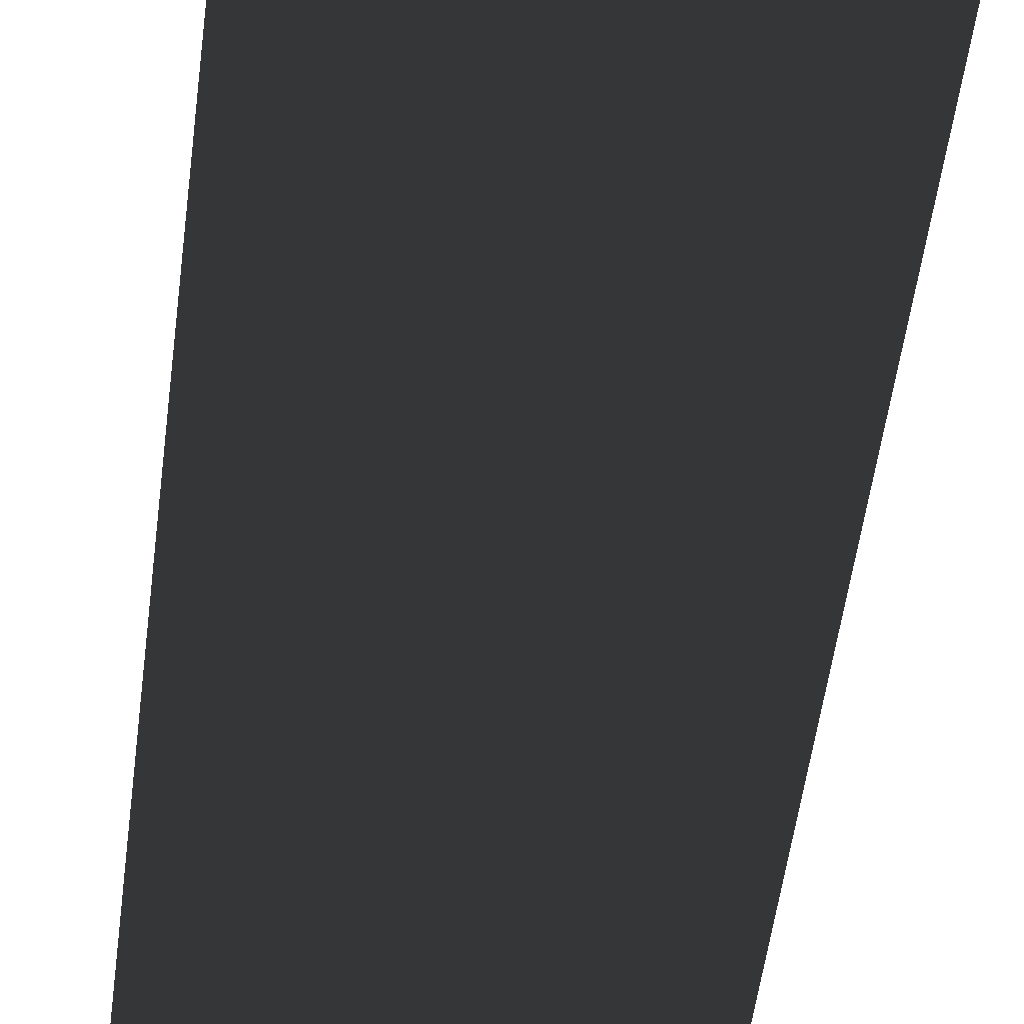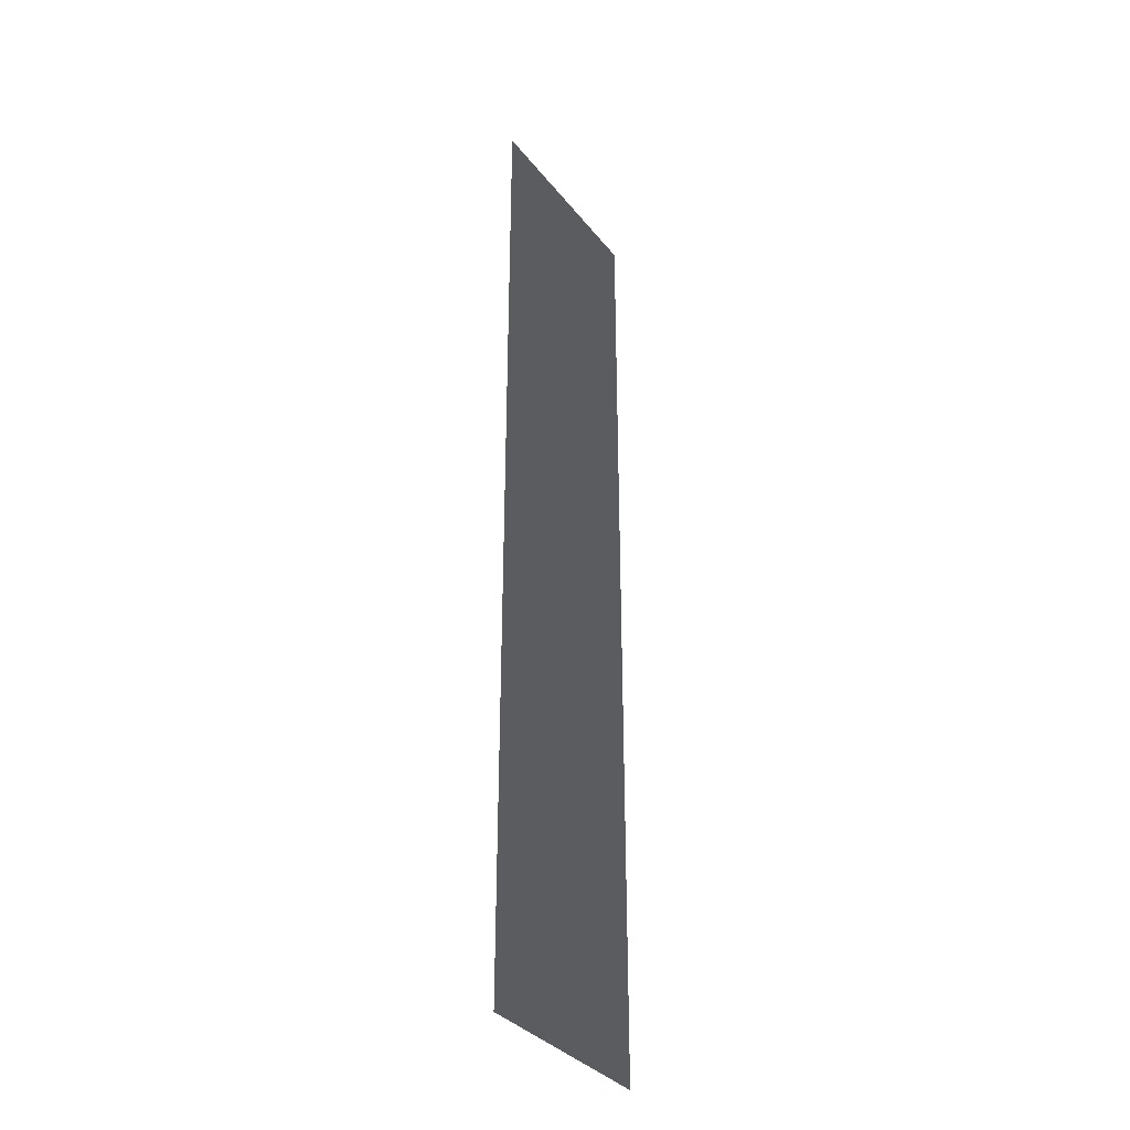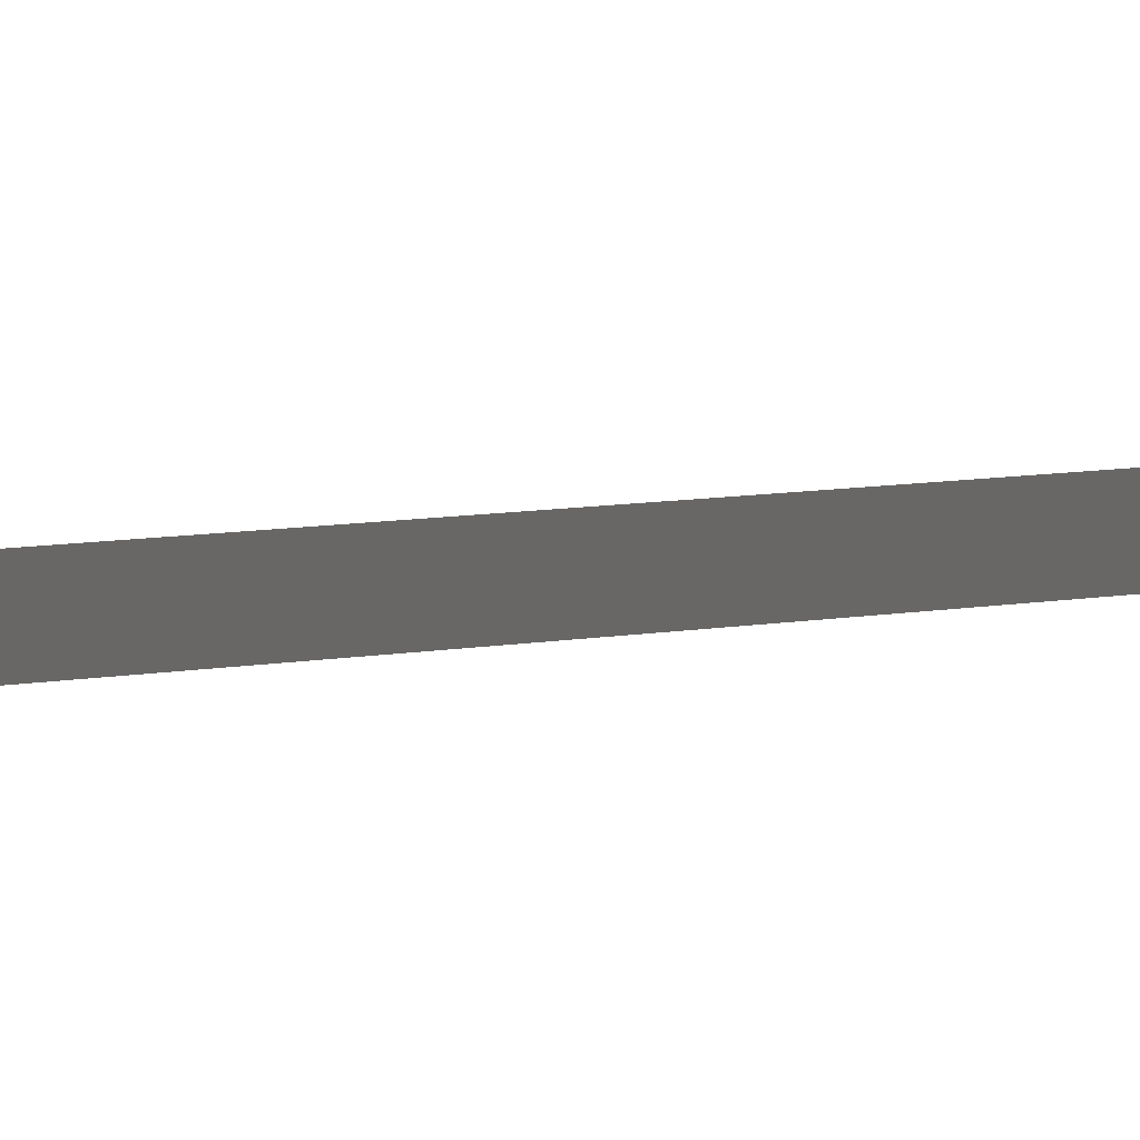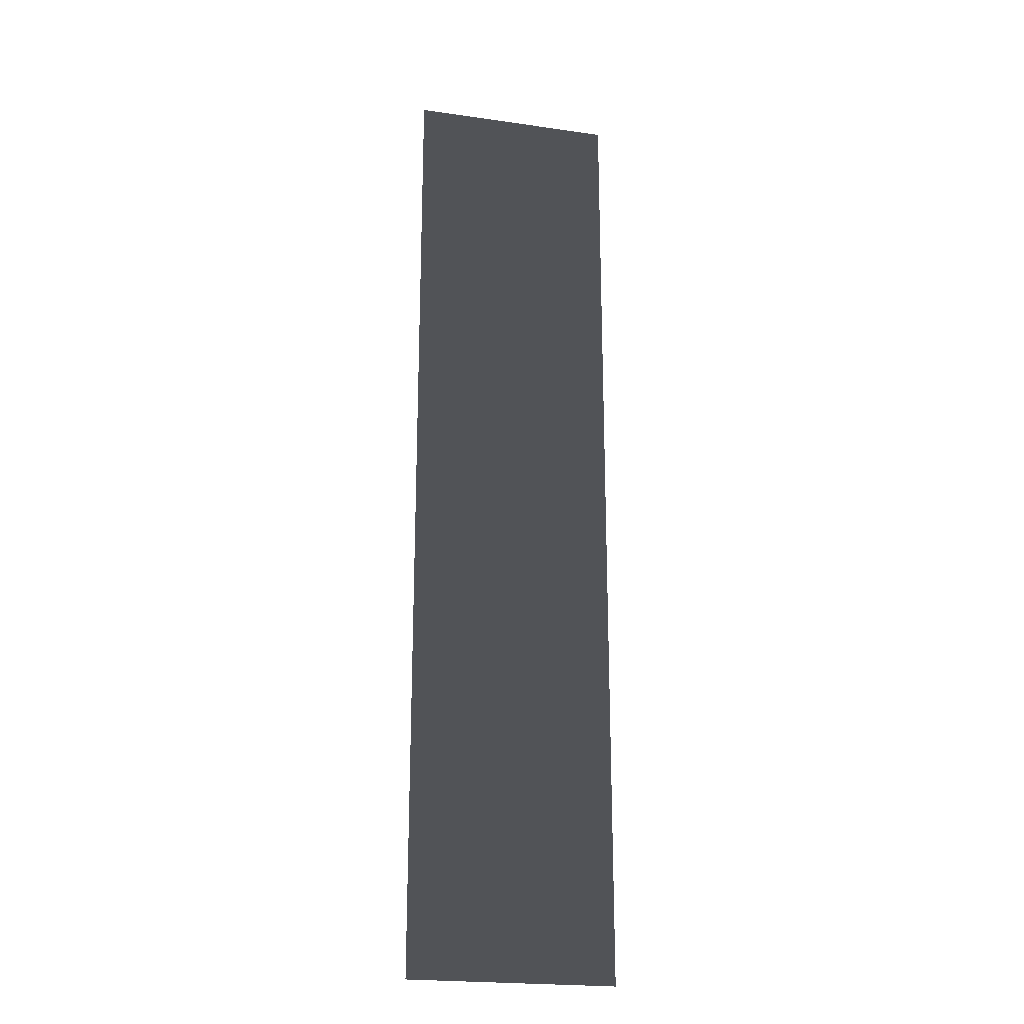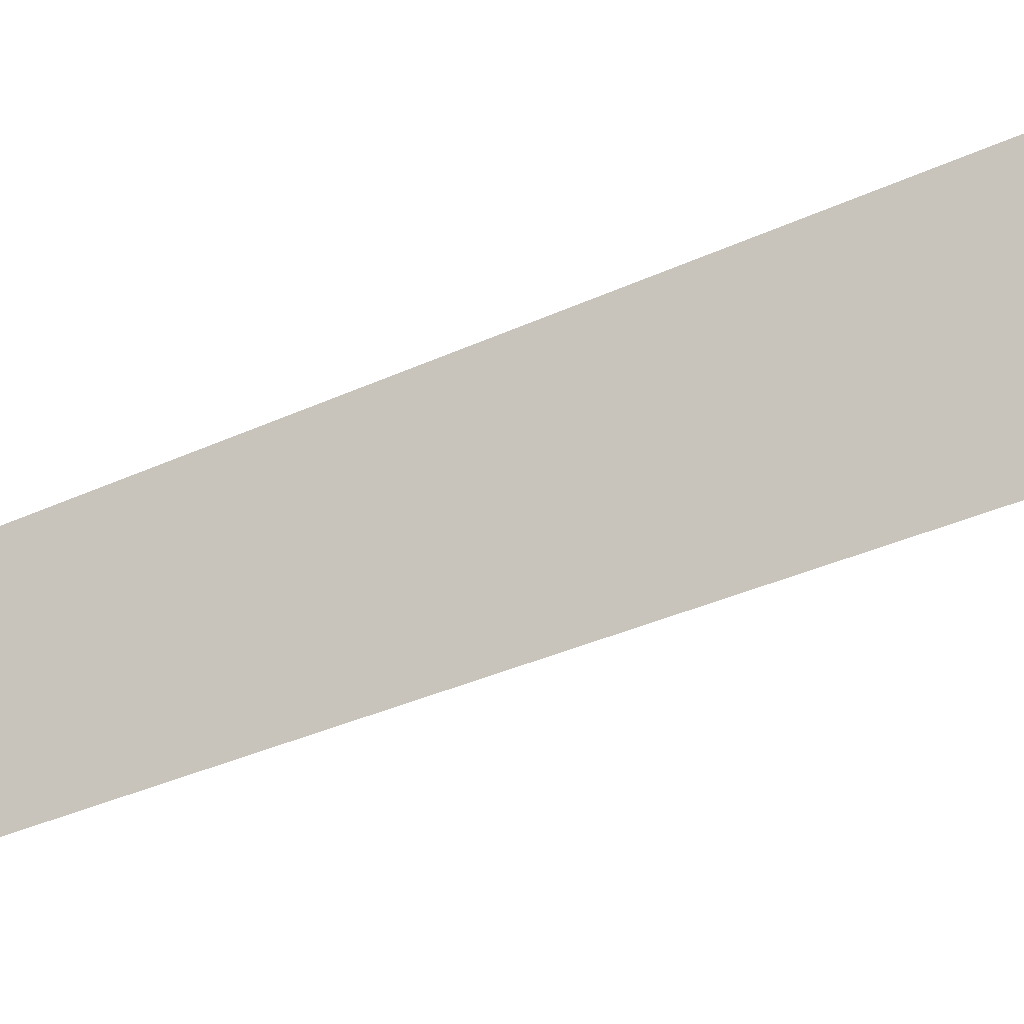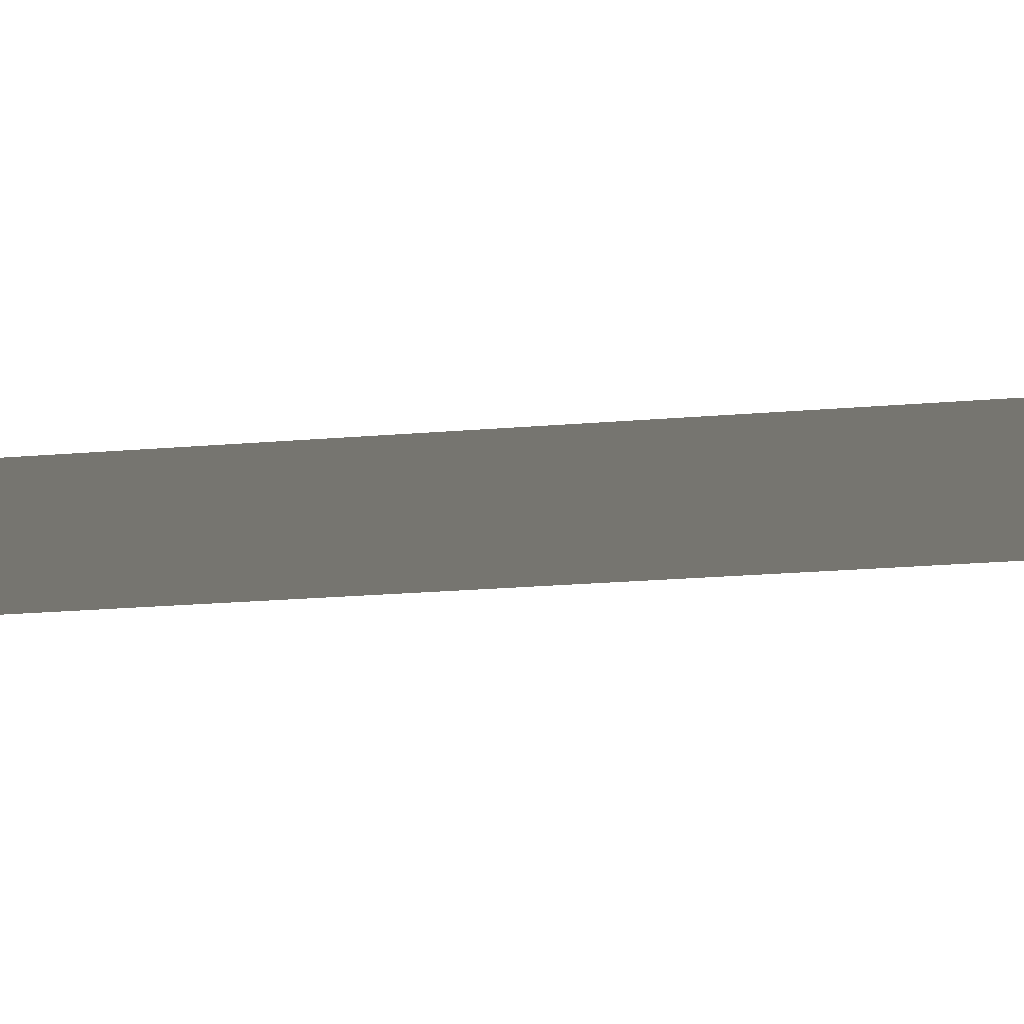
<metadata>
{"format":"obj","ext":"obj","renderer":"f3d","projection":"perspective","resolution":1024,"background":"white","views":[{"elev":-39.8,"azim":-5.8,"up":"+Y"},{"elev":-34.6,"azim":-57.4,"up":"+Z"},{"elev":8.6,"azim":63.2,"up":"+Y"},{"elev":-22.0,"azim":-14.1,"up":"+Z"},{"elev":-18.8,"azim":137.7,"up":"+Y"},{"elev":-12.7,"azim":104.2,"up":"+Y"}]}
</metadata>
<code>
v  -556.3 0 2608
v  -278.2 0 2608
v  -278.2 0 1304
v  -556.3 0 1304
v  0 0 2608
v  0 0 1304
v  278.2 0 2608
v  278.2 0 1304
v  556.3 0 2608
v  556.3 0 1304
v  -278.2 0 -0
v  -556.3 0 -0
v  0 0 -0
v  278.2 0 -0
v  556.3 0 -0
v  -278.2 0 -1304
v  -556.3 0 -1304
v  0 0 -1304
v  278.2 0 -1304
v  556.3 0 -1304
v  -278.2 0 -2608
v  -556.3 0 -2608
v  0 0 -2608
v  278.2 0 -2608
v  556.3 0 -2608
g O_LevelGrid_d
f -25 -24 -23 -22
f -24 -21 -20 -23
f -21 -19 -18 -20
f -19 -17 -16 -18
f -22 -23 -15 -14
f -23 -20 -13 -15
f -20 -18 -12 -13
f -18 -16 -11 -12
f -14 -15 -10 -9
f -15 -13 -8 -10
f -13 -12 -7 -8
f -12 -11 -6 -7
f -9 -10 -5 -4
f -10 -8 -3 -5
f -8 -7 -2 -3
f -7 -6 -1 -2

</code>
